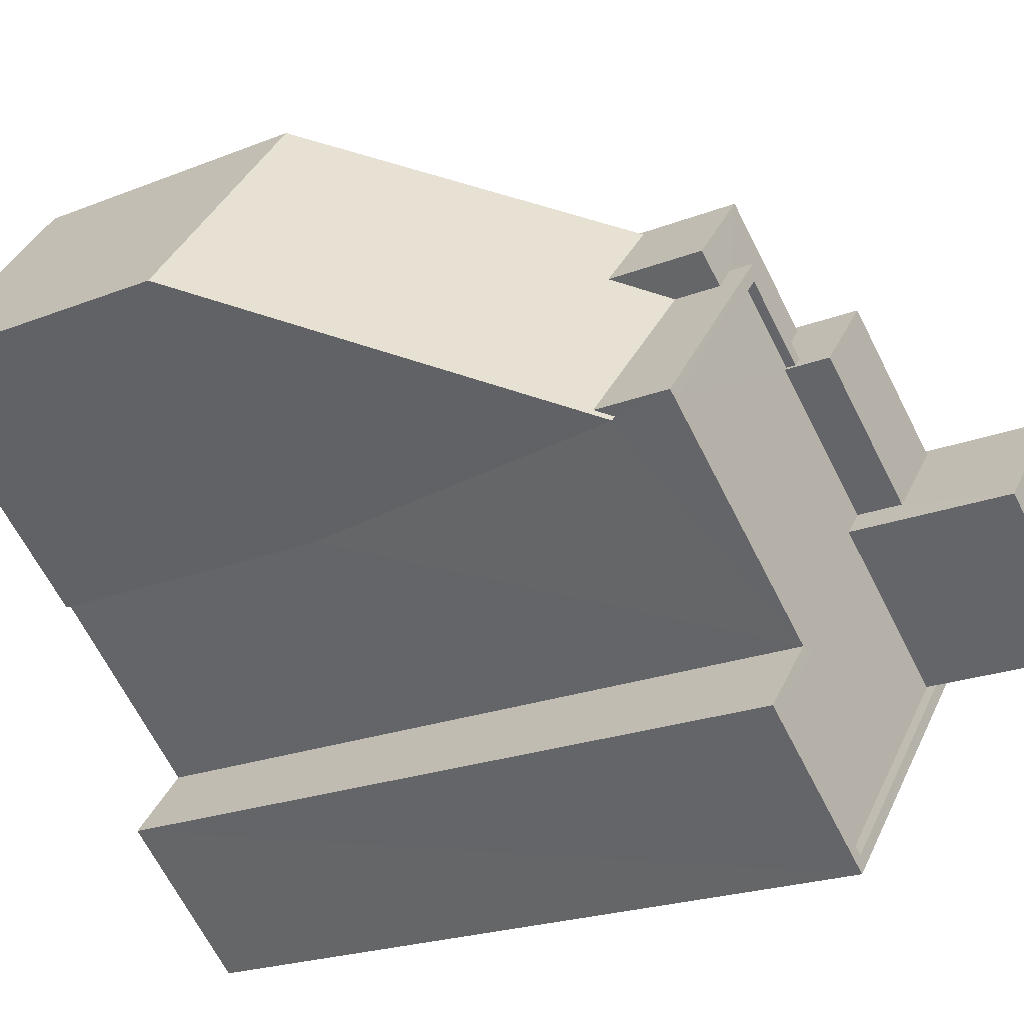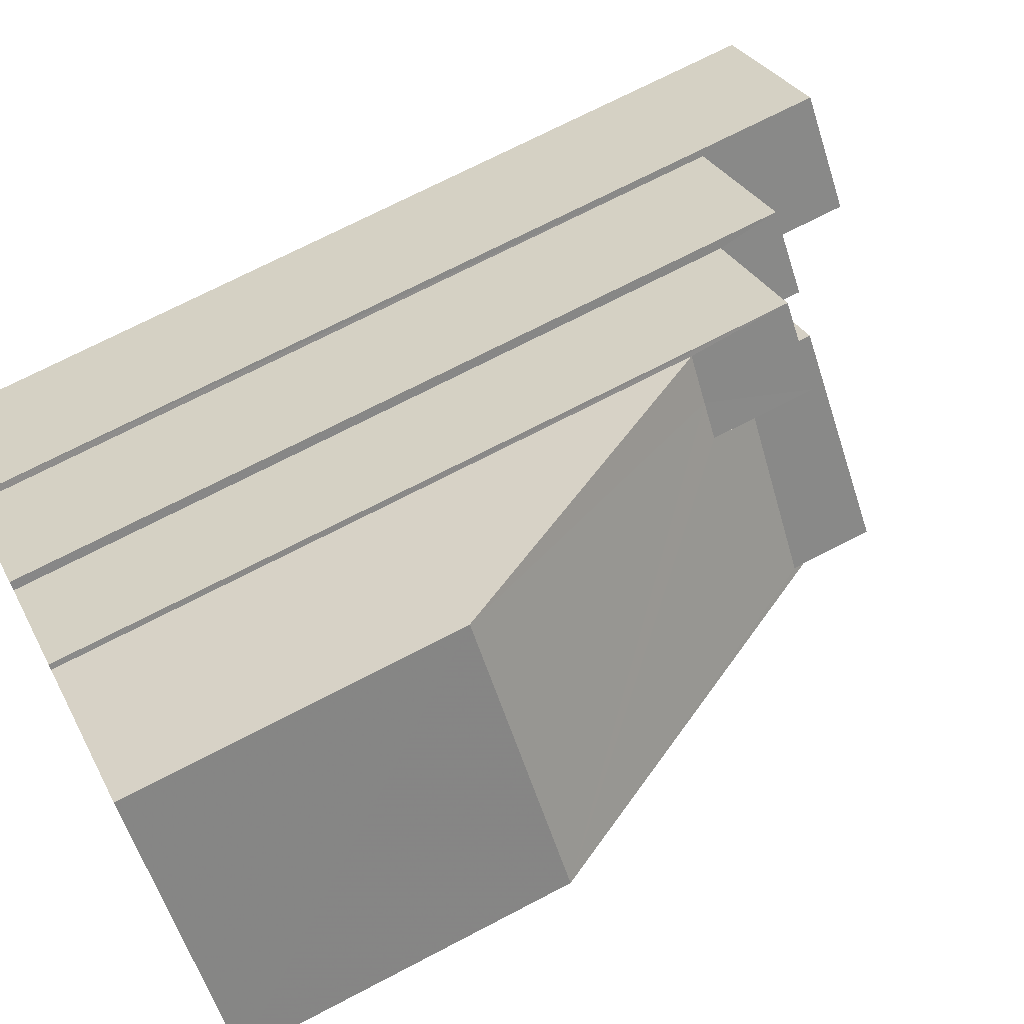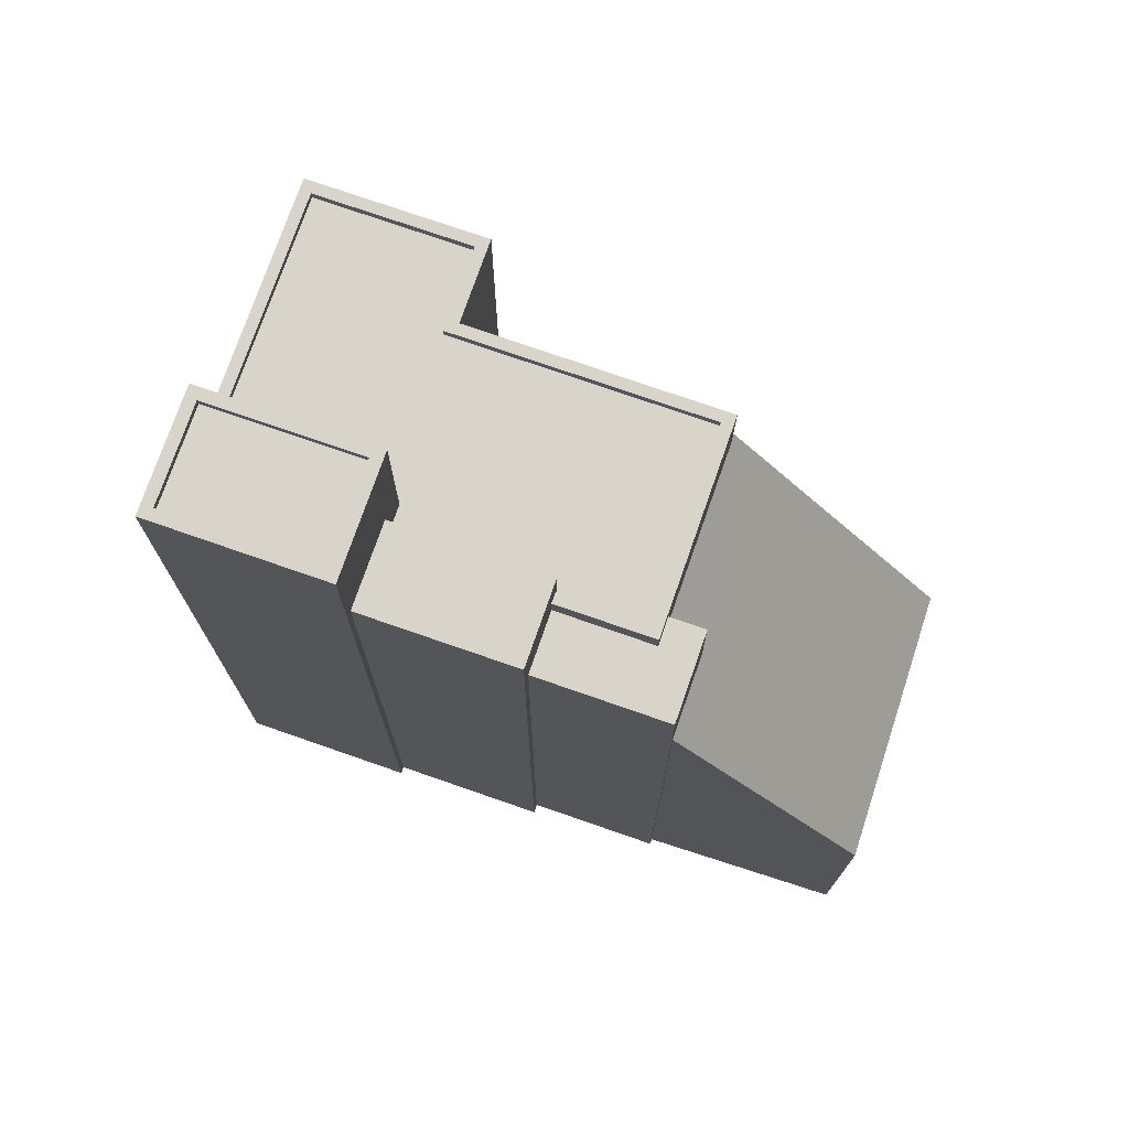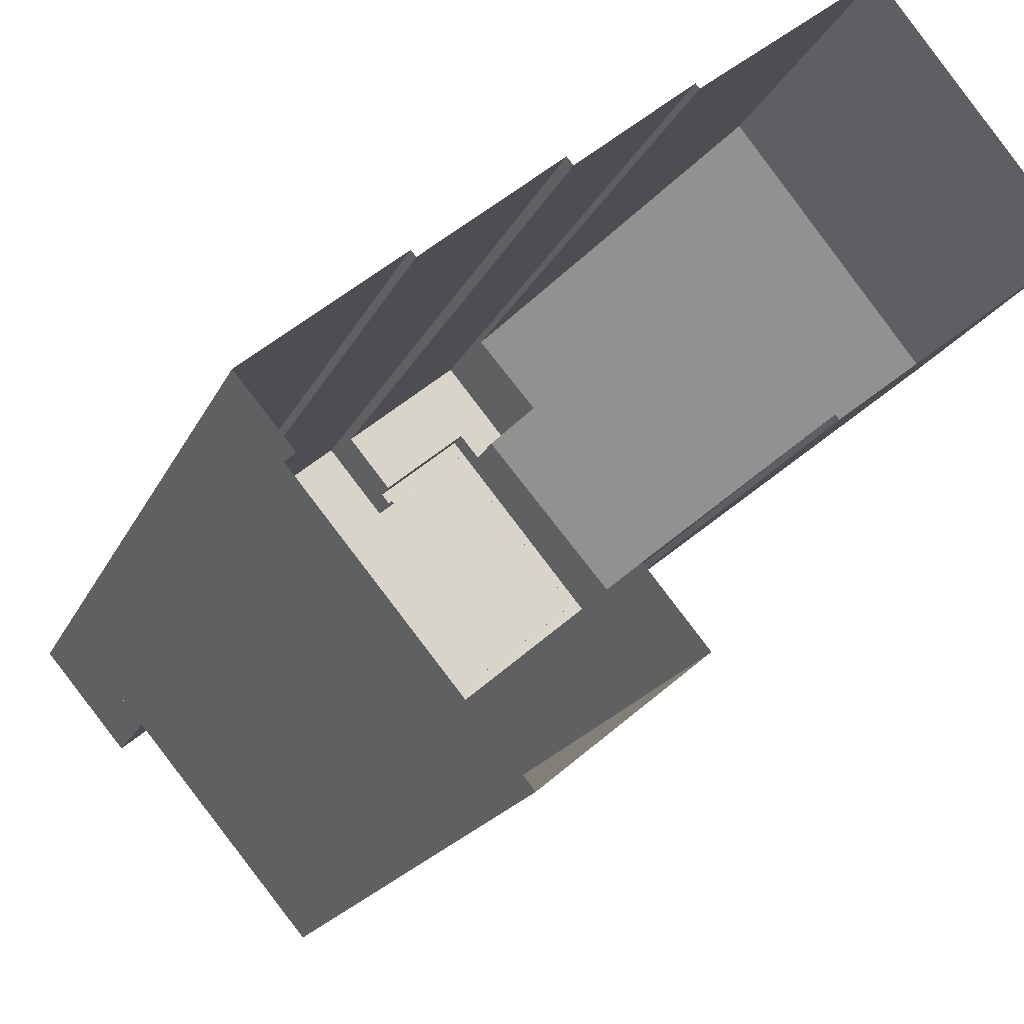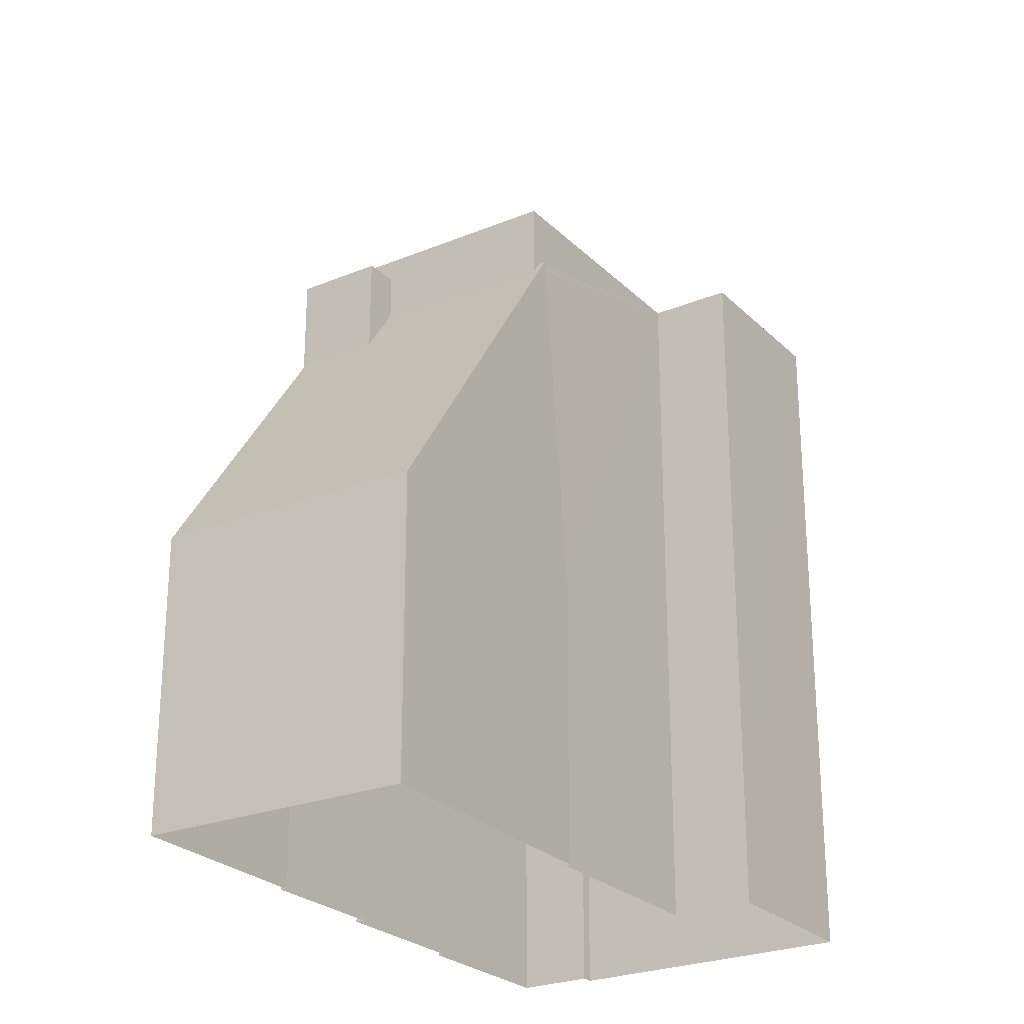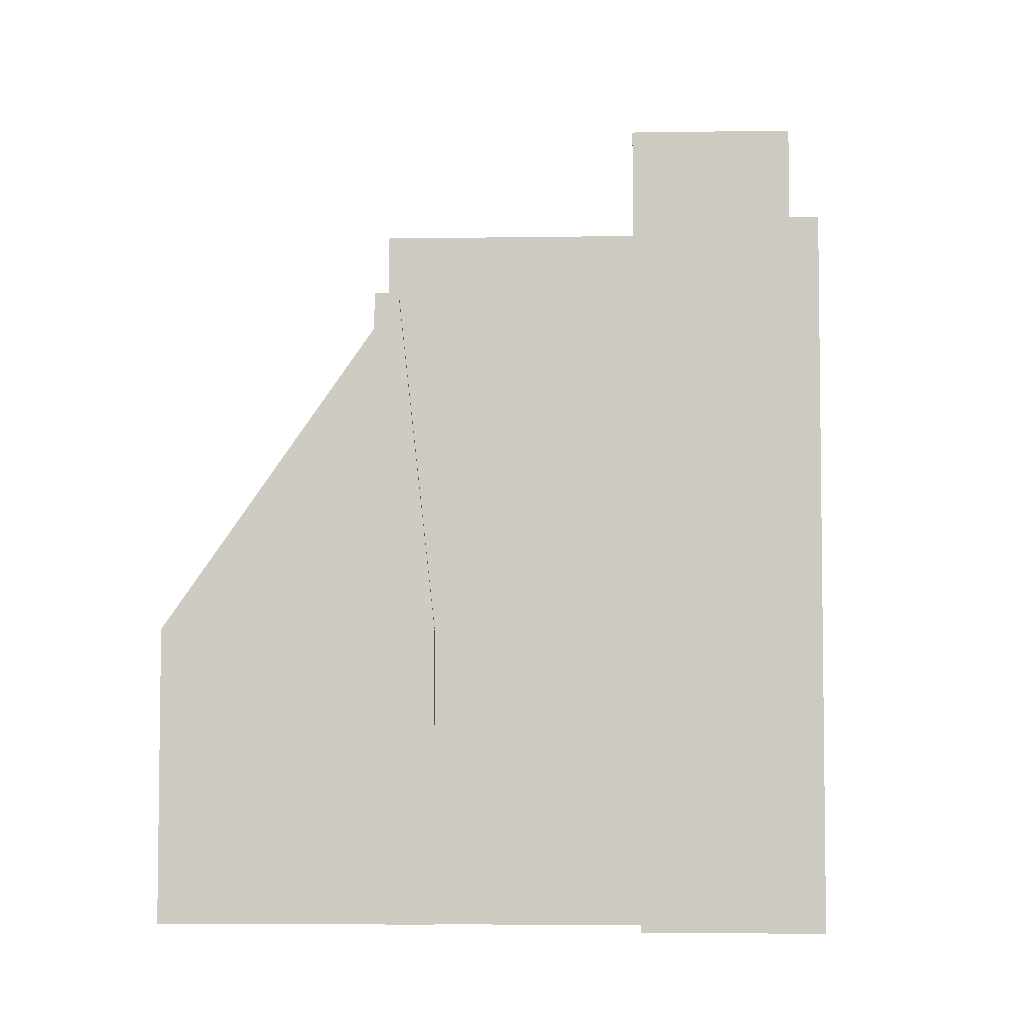
<metadata>
{"format":"obj","ext":"obj","renderer":"f3d","projection":"perspective","resolution":1024,"background":"white","views":[{"elev":-20.8,"azim":-54.0,"up":"+Y"},{"elev":70.1,"azim":-117.7,"up":"+Y"},{"elev":75.3,"azim":159.5,"up":"+Z"},{"elev":-17.5,"azim":162.3,"up":"+Y"},{"elev":-25.3,"azim":-96.0,"up":"+Z"},{"elev":-5.0,"azim":-36.6,"up":"+Z"}]}
</metadata>
<code>
v -7914 -3.737e+04 25.62
v -7919 -3.737e+04 16.48
v -7913 -3.737e+04 16.48
v -7910 -3.736e+04 16.48
v -7914 -3.736e+04 16.48
v -7910 -3.736e+04 24.11
v -7919 -3.737e+04 8.612
v -7913 -3.737e+04 8.608
v -7914 -3.736e+04 8.61
v -7910 -3.736e+04 8.608
v -7913 -3.737e+04 16.48
v -7913 -3.737e+04 8.608
v -7910 -3.736e+04 8.608
v -7912 -3.737e+04 24.03
v -7912 -3.737e+04 26.58
v -7911 -3.736e+04 24.06
v -7910 -3.736e+04 26.58
v -7907 -3.737e+04 26.58
v -7907 -3.737e+04 8.606
v -7911 -3.737e+04 25.38
v -7911 -3.737e+04 26.58
v -7907 -3.737e+04 8.606
v -7909 -3.737e+04 26.94
v -7909 -3.737e+04 28.12
v -7909 -3.737e+04 27.19
v -7909 -3.737e+04 26.94
v -7908 -3.737e+04 26.58
v -7908 -3.737e+04 27.19
v -7907 -3.737e+04 28.12
v -7904 -3.737e+04 28.12
v -7904 -3.737e+04 8.604
v -7905 -3.737e+04 26.94
v -7905 -3.737e+04 28.12
v -7906 -3.737e+04 26.94
v -7904 -3.737e+04 8.604
v -7906 -3.737e+04 31.2
v -7904 -3.737e+04 31.2
v -7900 -3.737e+04 31.19
v -7900 -3.737e+04 8.602
v -7902 -3.737e+04 27.18
v -7902 -3.737e+04 31.19
v -7902 -3.737e+04 26.93
v -7902 -3.737e+04 27.18
v -7902 -3.737e+04 26.93
v -7902 -3.737e+04 8.602
v -7901 -3.737e+04 31.19
v -7901 -3.737e+04 30.94
v -7902 -3.737e+04 30.94
v -7902 -3.737e+04 31.19
v -7905 -3.737e+04 30.95
v -7905 -3.737e+04 31.2
v -7904 -3.737e+04 31.2
v -7904 -3.737e+04 30.95
v -7901 -3.737e+04 27.18
v -7901 -3.737e+04 8.602
v -7906 -3.738e+04 8.604
v -7906 -3.738e+04 27.18
v -7910 -3.738e+04 8.606
v -7910 -3.738e+04 27.19
v -7909 -3.737e+04 27.19
v -7909 -3.737e+04 8.606
v -7914 -3.737e+04 25.21
v -7914 -3.737e+04 25.62
v -7914 -3.737e+04 27.19
v -7914 -3.737e+04 25.42
v -7910 -3.737e+04 26.58
v -7910 -3.737e+04 27.19
v -7910 -3.737e+04 27.19
v -7914 -3.737e+04 26.94
v -7910 -3.737e+04 26.94
v -7914 -3.737e+04 27.19
v -7902 -3.737e+04 26.93
v -7902 -3.737e+04 27.18
v -7907 -3.738e+04 26.94
v -7907 -3.738e+04 27.19
v -7910 -3.738e+04 26.94
v -7910 -3.738e+04 27.19
v -7908 -3.737e+04 27.19
v -7908 -3.737e+04 26.94
f 61 56 58
f 55 56 45
f 12 8 7
f 9 10 7
f 39 45 31
f 39 31 35
f 19 61 12
f 31 19 22
f 13 19 10
f 61 45 56
f 10 12 7
f 31 45 61
f 19 12 10
f 31 61 19
f 1 2 3
f 4 5 6
f 3 7 8
f 3 2 7
f 5 9 7
f 2 5 7
f 4 9 5
f 4 10 9
f 11 3 8
f 12 11 8
f 10 4 13
f 14 15 16
f 13 4 17
f 16 15 17
f 6 16 17
f 4 6 17
f 18 19 13
f 17 18 13
f 20 15 14
f 20 21 15
f 19 18 22
f 23 24 25
f 26 23 25
f 18 27 28
f 22 18 29
f 28 24 29
f 25 24 28
f 18 28 29
f 30 31 22
f 29 30 22
f 23 32 33
f 24 23 33
f 32 34 33
f 31 30 35
f 34 36 33
f 35 30 37
f 33 36 37
f 30 33 37
f 38 39 35
f 37 38 35
f 40 41 42
f 41 43 38
f 38 43 39
f 44 40 42
f 39 43 45
f 41 40 43
f 34 42 41
f 36 34 41
f 46 47 48
f 49 46 48
f 49 48 50
f 51 49 50
f 52 50 53
f 52 51 50
f 46 53 47
f 46 52 53
f 45 54 55
f 45 43 54
f 54 56 55
f 54 57 56
f 57 58 56
f 57 59 58
f 60 61 58
f 59 60 58
f 61 11 12
f 62 63 64
f 60 11 61
f 65 11 60
f 63 60 64
f 65 60 63
f 66 67 28
f 27 66 28
f 20 62 21
f 66 21 67
f 67 21 64
f 21 62 64
f 68 69 70
f 68 71 69
f 44 72 73
f 40 44 73
f 25 68 70
f 26 25 70
f 73 72 74
f 75 73 74
f 75 74 76
f 77 75 76
f 78 76 79
f 78 77 76
f 78 79 69
f 71 78 69
f 62 20 14
f 63 62 1
f 1 62 2
f 14 16 2
f 62 14 2
f 5 16 6
f 5 2 16
f 65 63 1
f 65 1 3
f 11 65 3
f 15 66 17
f 17 66 18
f 15 21 66
f 18 66 27
f 30 29 24
f 33 30 24
f 51 36 41
f 49 51 41
f 53 50 48
f 47 53 48
f 51 37 36
f 41 38 46
f 49 41 46
f 46 38 37
f 52 37 51
f 46 37 52
f 70 69 23
f 70 23 26
f 44 42 72
f 79 76 74
f 23 69 79
f 72 42 74
f 23 34 32
f 34 79 42
f 42 79 74
f 34 23 79
f 73 54 43
f 57 54 73
f 59 57 77
f 68 28 67
f 71 67 64
f 40 73 43
f 60 71 64
f 59 77 60
f 68 25 28
f 78 71 60
f 77 78 60
f 57 75 77
f 57 73 75
f 71 68 67

</code>
